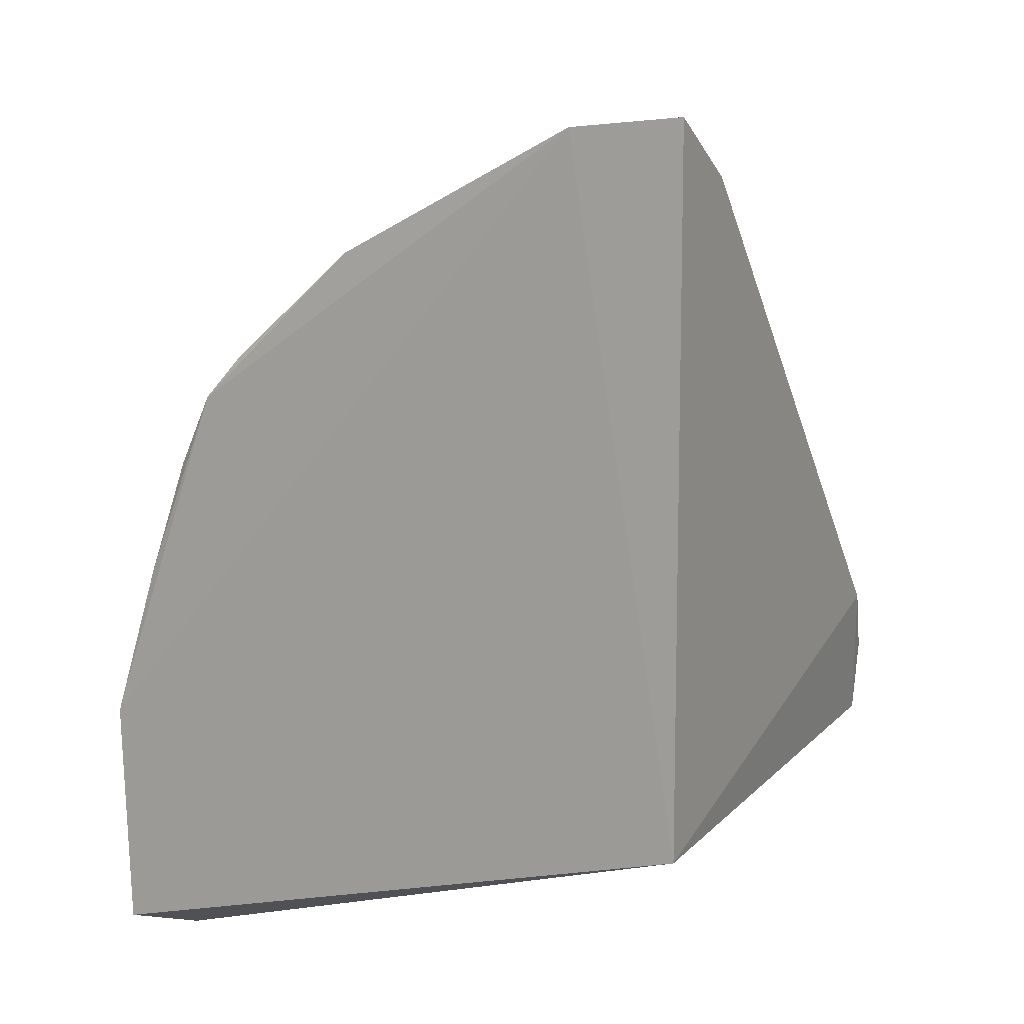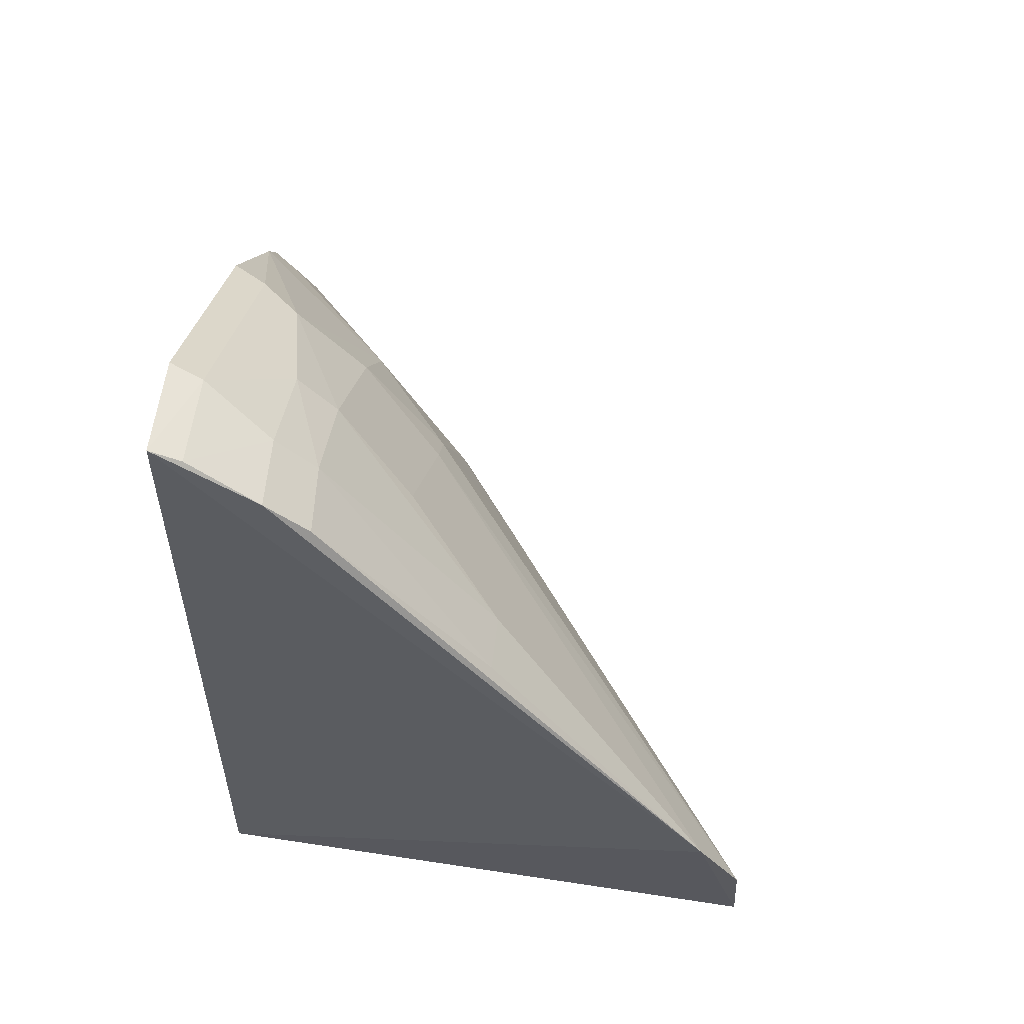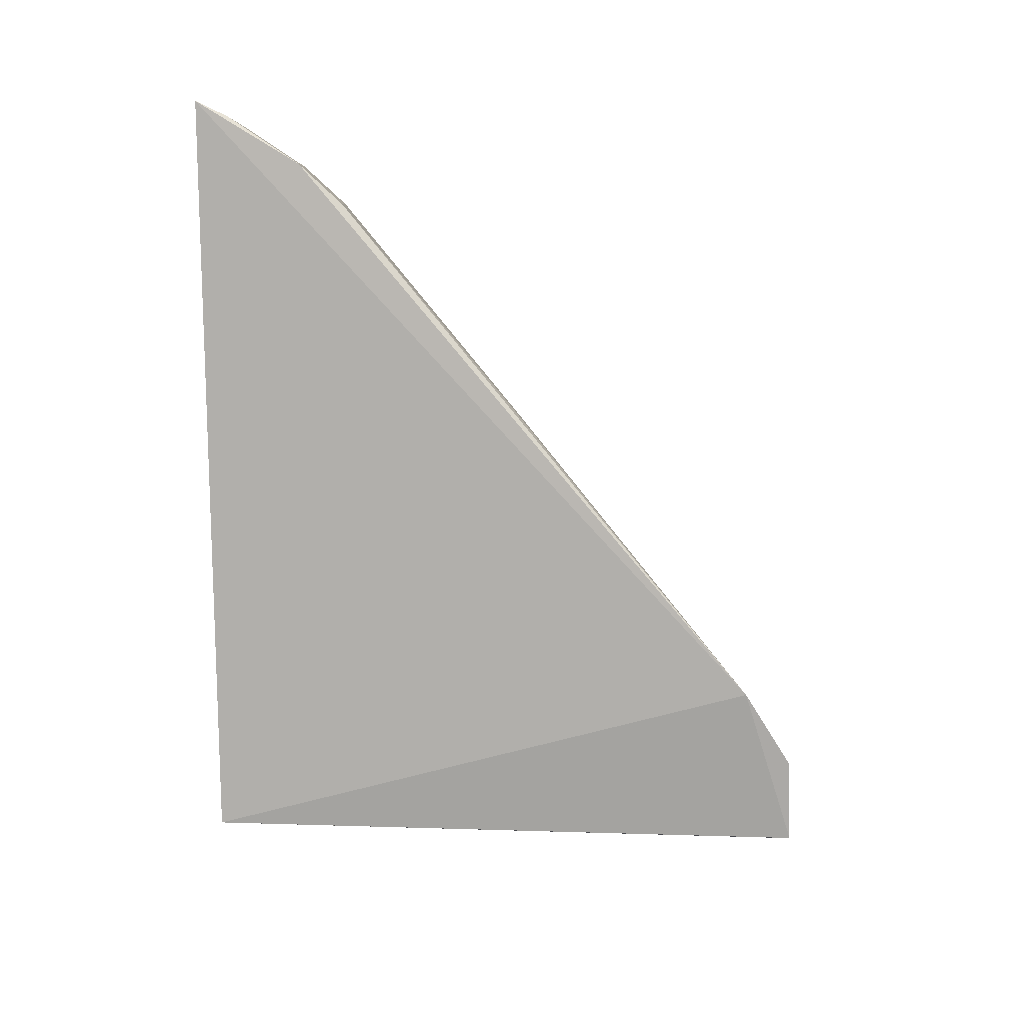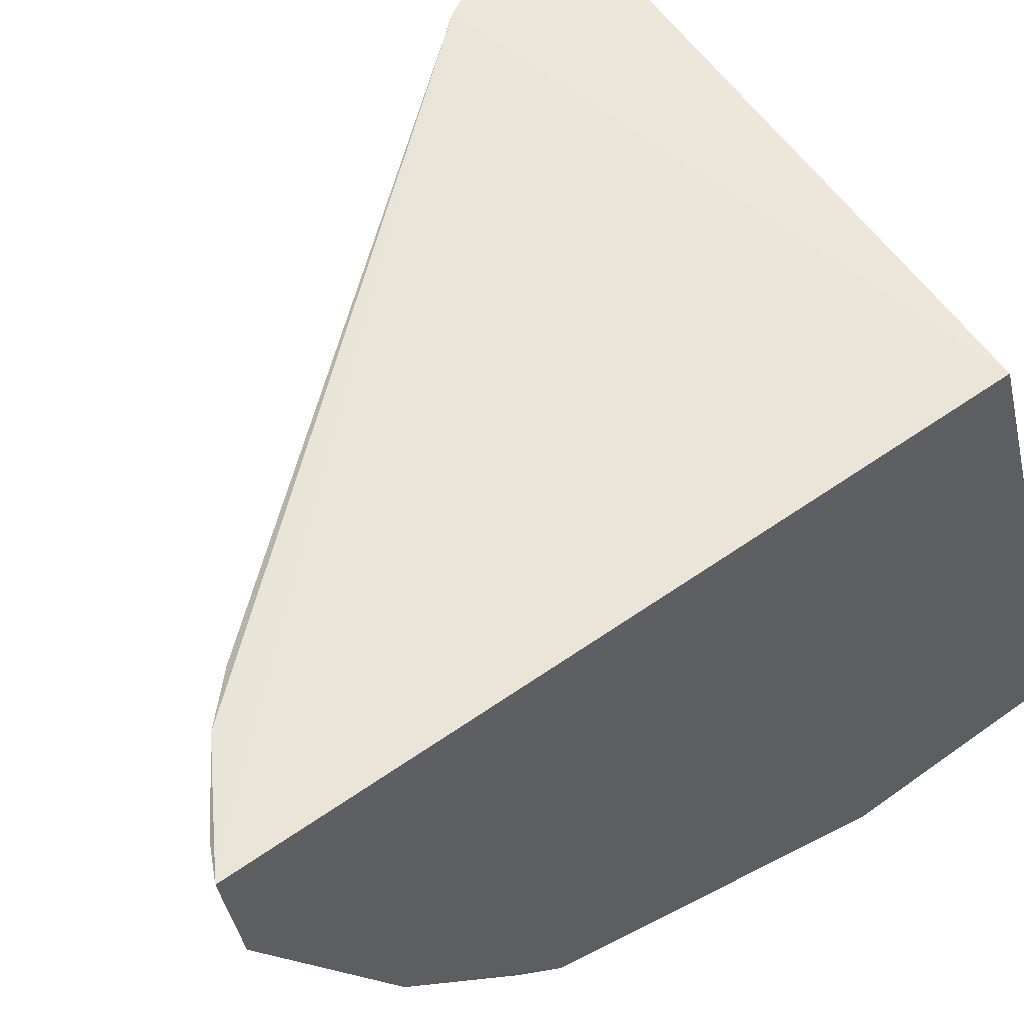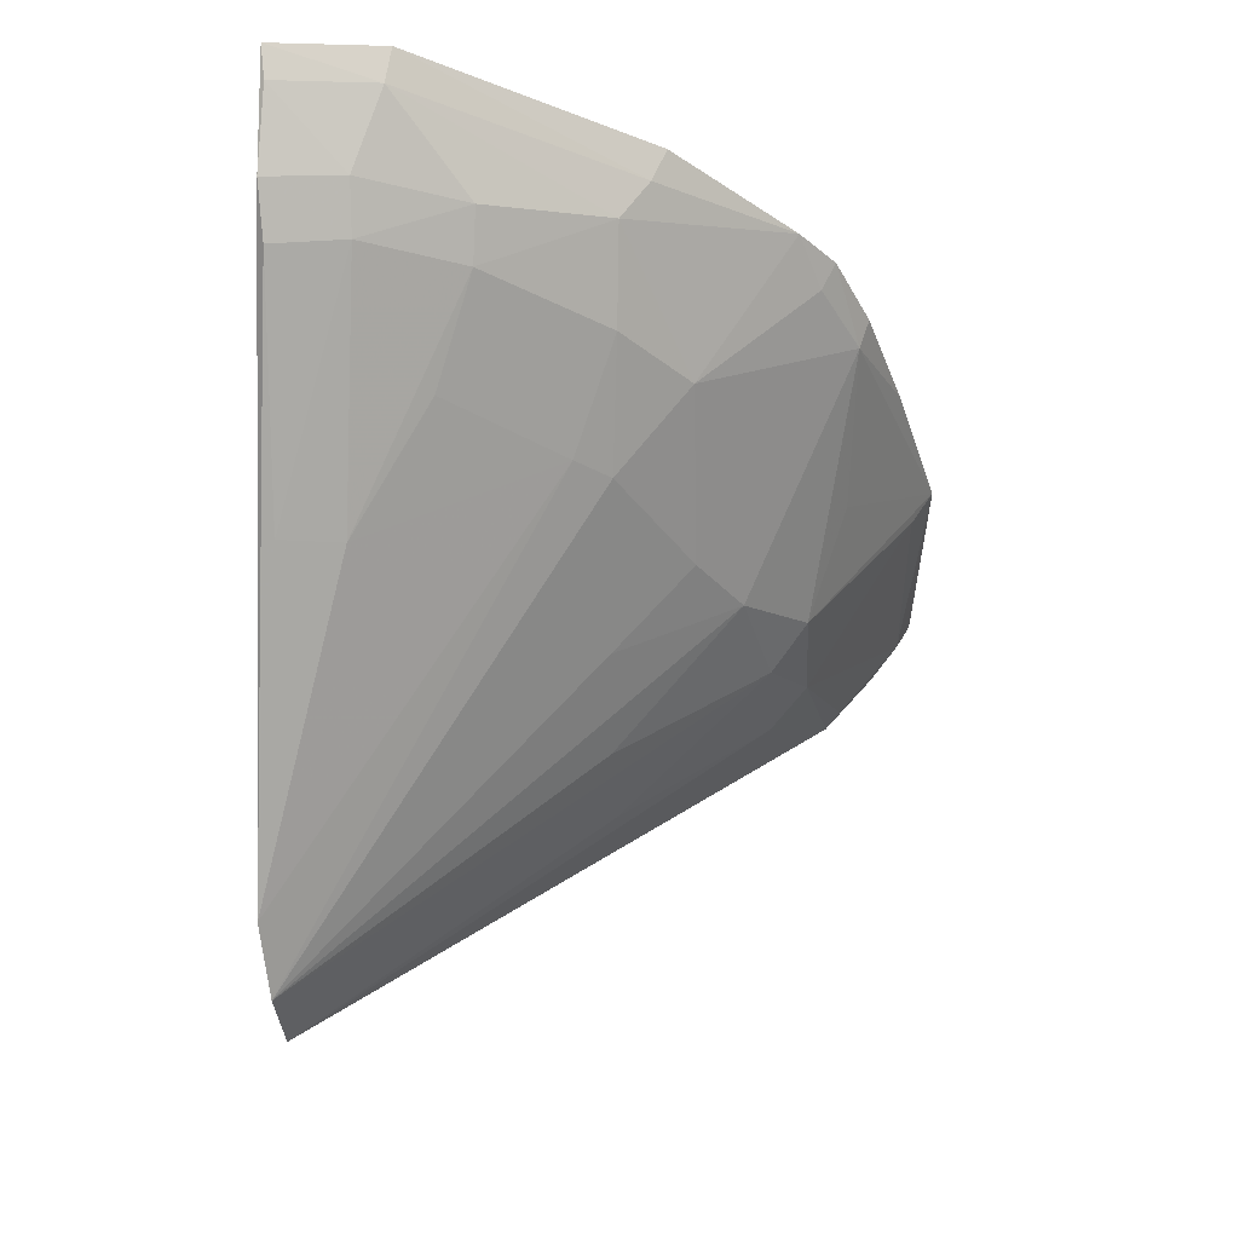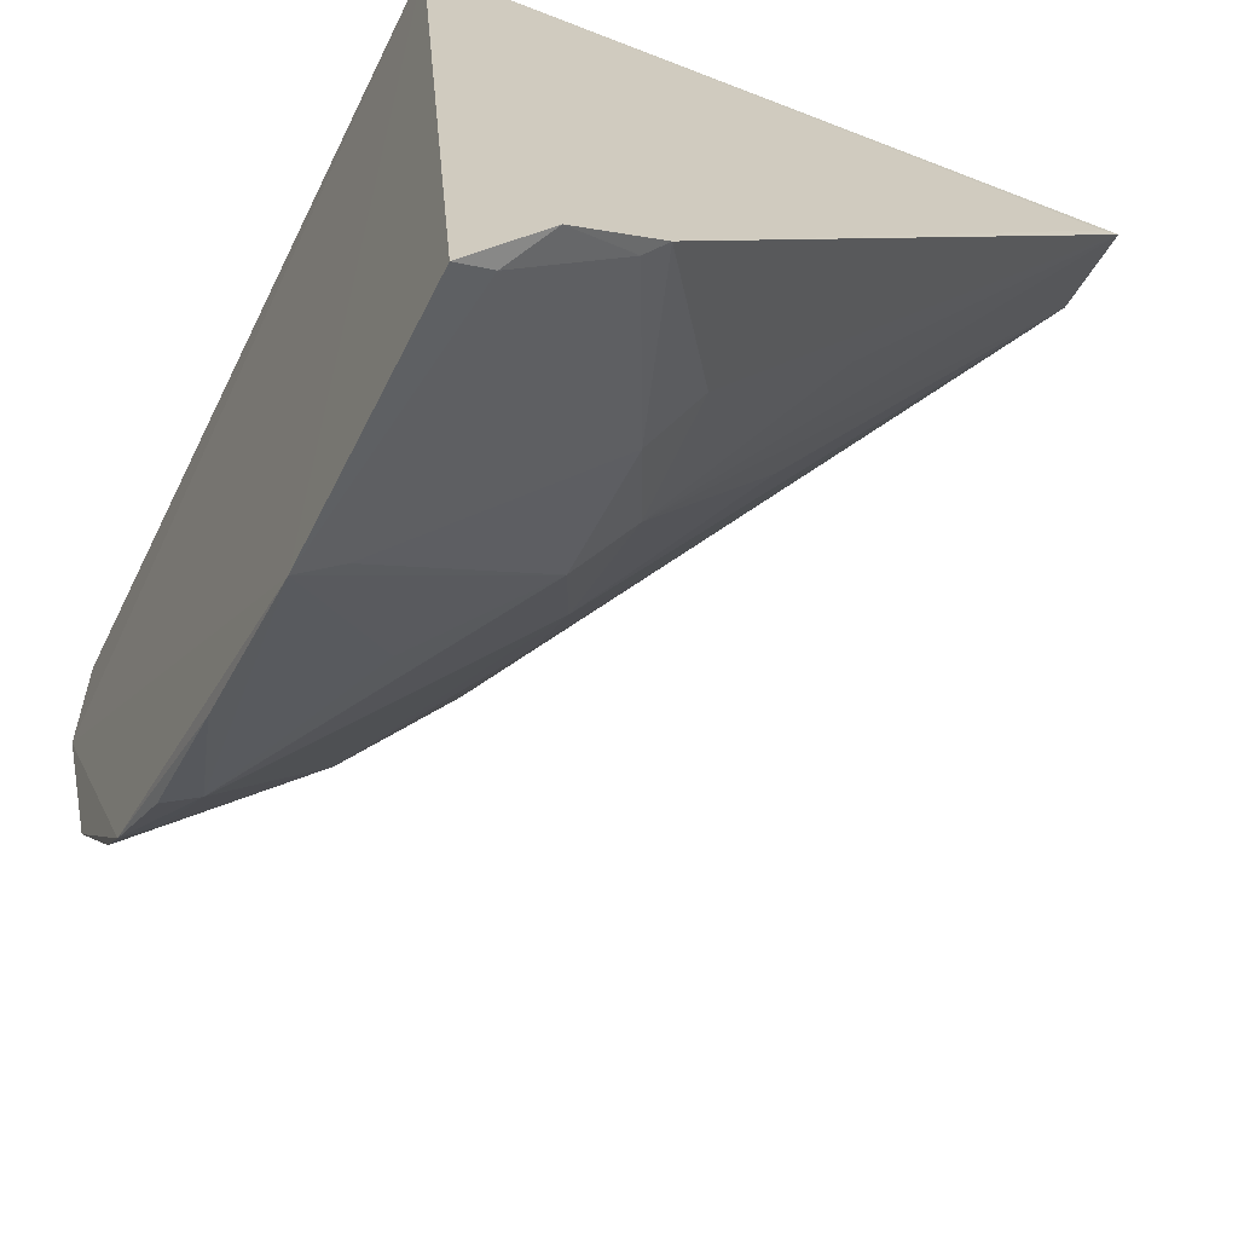
<metadata>
{"format":"obj","ext":"obj","renderer":"f3d","projection":"perspective","resolution":1024,"background":"white","views":[{"elev":12.3,"azim":115.1,"up":"+Z"},{"elev":53.9,"azim":-171.8,"up":"+Z"},{"elev":10.0,"azim":-176.0,"up":"+Z"},{"elev":57.8,"azim":54.5,"up":"+Y"},{"elev":54.7,"azim":-90.1,"up":"+Z"},{"elev":-51.4,"azim":156.0,"up":"+Y"}]}
</metadata>
<code>
v -0.1809 -0.2473 0.04023
v -0.1826 -0.246 -0.04682
v -0.1861 -0.01509 0.2752
v -0.3821 -0.005848 0.0663
v -0.2647 -0.1823 0.04092
v -0.1894 -0.01558 0.01132
v -0.2515 -0.1977 0.01134
v -0.1817 -0.1881 0.1847
v -0.399 -0.01133 0.0116
v -0.1836 -0.05565 0.2713
v -0.1936 -0.2402 -0.04515
v -0.2508 -0.1957 0.05285
v -0.2037 -0.2296 -0.05453
v -0.3097 -0.1256 0.0134
v -0.1806 -0.2016 0.1691
v -0.2348 -0.04315 0.2383
v -0.1936 -0.2388 0.03817
v -0.2627 -0.1245 0.1534
v -0.3979 -0.00899 0.04042
v -0.3926 -0.01508 0.01033
v -0.2315 -0.2096 -0.04848
v -0.2629 -0.1838 -0.0003615
v -0.1825 -0.1425 0.2254
v -0.1933 -0.2113 0.1391
v -0.2203 -0.04281 0.2517
v -0.2376 -0.01584 0.2392
v -0.2336 -0.08039 0.2243
v -0.2336 -0.1518 0.1673
v -0.2637 -0.1707 0.08186
v -0.2633 -0.1113 0.1636
v -0.2253 -0.2153 -0.04581
v -0.2194 -0.2096 0.08132
v -0.1831 -0.215 0.1424
v -0.1953 -0.05343 0.2667
v -0.2225 -0.01428 0.2534
v -0.2983 -0.01613 0.1668
v -0.2973 -0.03892 0.1638
v -0.2194 -0.08125 0.238
v -0.1901 -0.1964 0.1656
v -0.2088 -0.1266 0.2204
v -0.3078 -0.1236 0.05311
v -0.2929 -0.1236 0.09418
v -0.2652 -0.1532 0.1082
v -0.182 -0.2298 0.09891
v -0.1945 -0.1371 0.223
v -0.1972 -0.01632 0.2699
v -0.2616 -0.06761 0.1948
v -0.2337 -0.126 0.194
f 6 4 3
f 6 1 2
f 9 4 6
f 10 6 3
f 10 1 6
f 11 2 1
f 12 5 7
f 13 6 2
f 13 2 11
f 14 5 9
f 15 1 10
f 17 11 1
f 17 7 11
f 17 12 7
f 17 1 12
f 19 9 5
f 19 4 9
f 20 9 6
f 20 6 13
f 21 20 13
f 21 9 20
f 22 7 5
f 22 5 14
f 22 21 7
f 22 14 9
f 22 9 21
f 23 15 10
f 23 8 15
f 29 5 12
f 29 12 24
f 29 24 28
f 30 19 18
f 30 4 19
f 31 21 13
f 31 13 11
f 31 11 7
f 31 7 21
f 32 24 12
f 32 12 1
f 32 1 24
f 33 15 24
f 34 10 3
f 35 3 4
f 35 4 26
f 35 26 16
f 35 16 25
f 36 26 4
f 36 16 26
f 37 27 16
f 37 4 30
f 37 36 4
f 37 16 36
f 38 25 16
f 38 16 27
f 38 34 25
f 39 15 8
f 39 8 28
f 39 28 24
f 39 24 15
f 40 28 8
f 40 34 38
f 40 38 27
f 41 29 19
f 41 19 5
f 41 5 29
f 42 18 19
f 42 19 29
f 43 29 28
f 43 28 18
f 43 42 29
f 43 18 42
f 44 33 24
f 44 24 1
f 44 1 15
f 44 15 33
f 45 23 10
f 45 10 34
f 45 34 40
f 45 40 8
f 45 8 23
f 46 34 3
f 46 3 35
f 46 35 25
f 46 25 34
f 47 37 30
f 47 27 37
f 48 40 27
f 48 30 18
f 48 18 28
f 48 28 40
f 48 47 30
f 48 27 47

</code>
